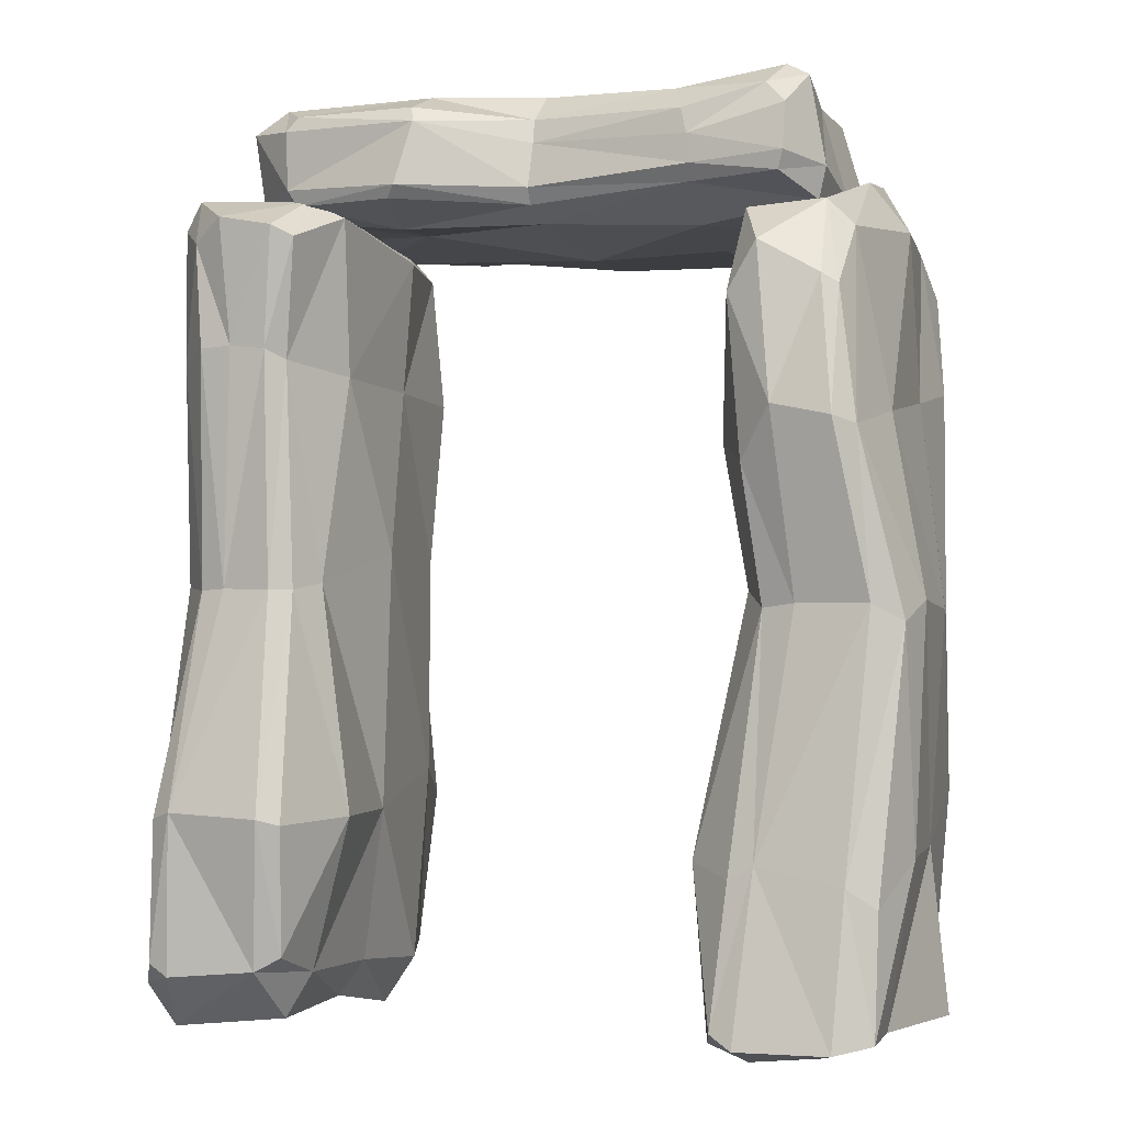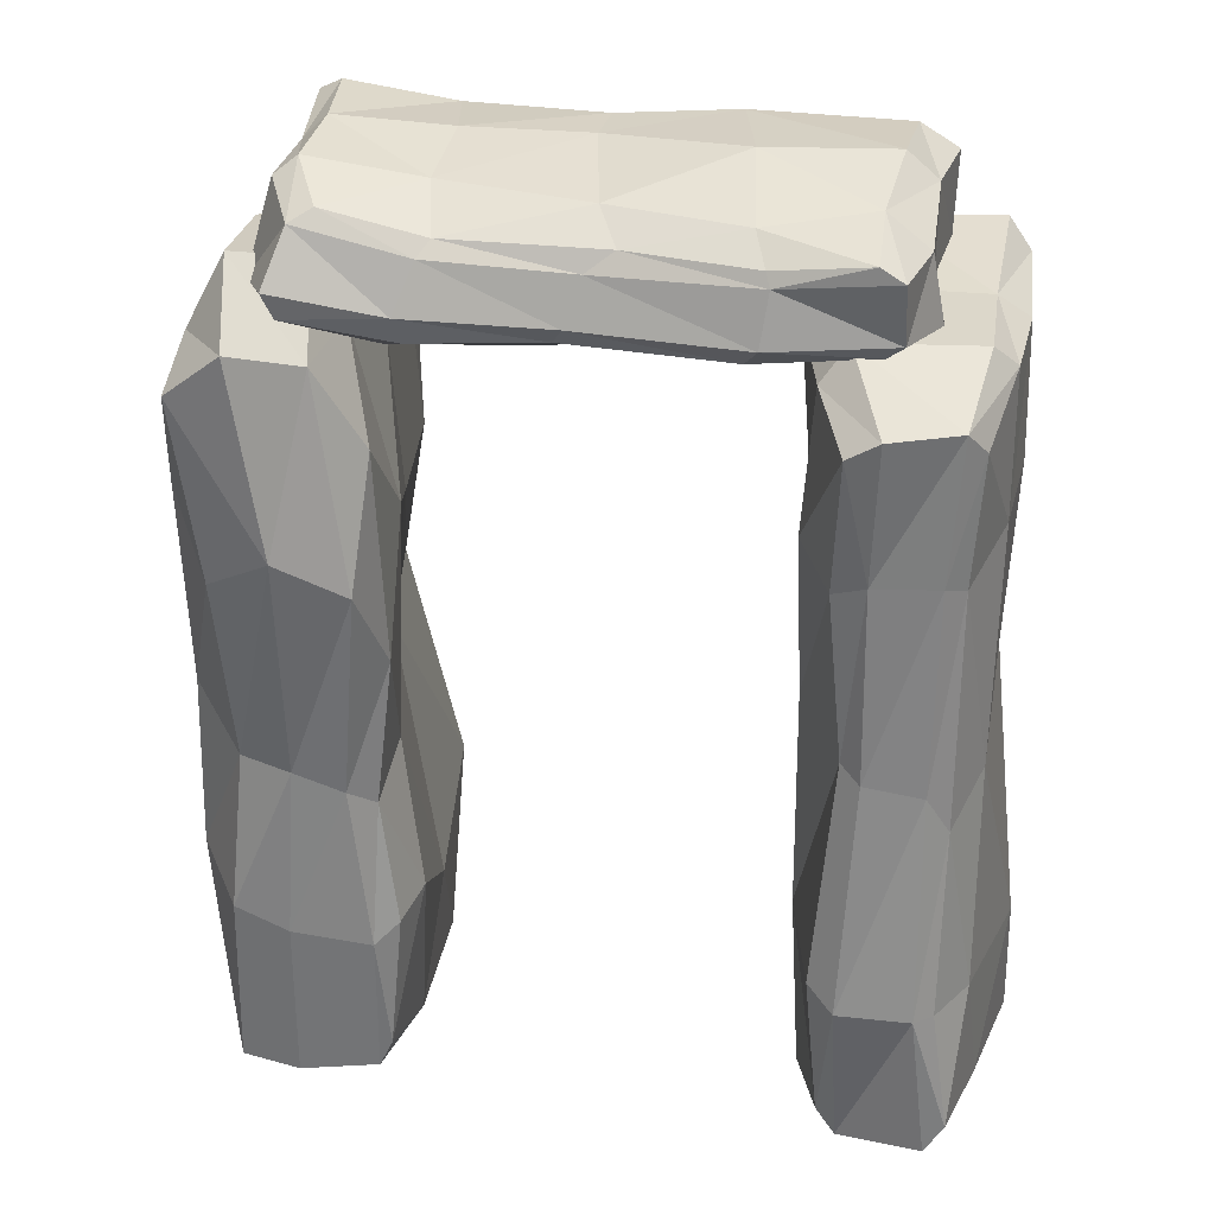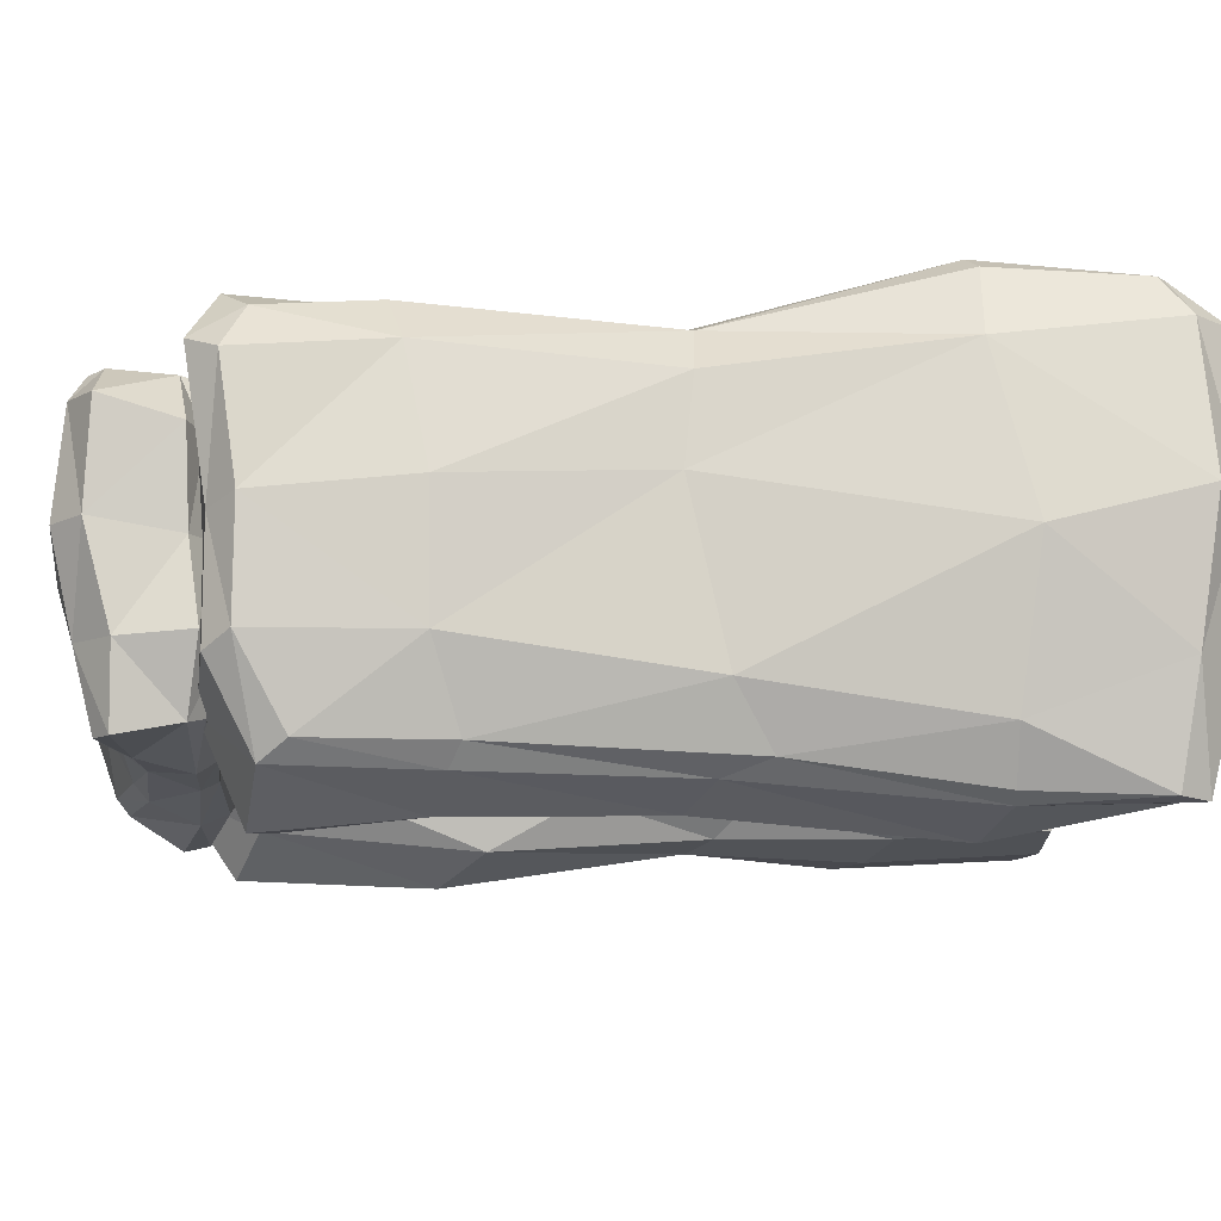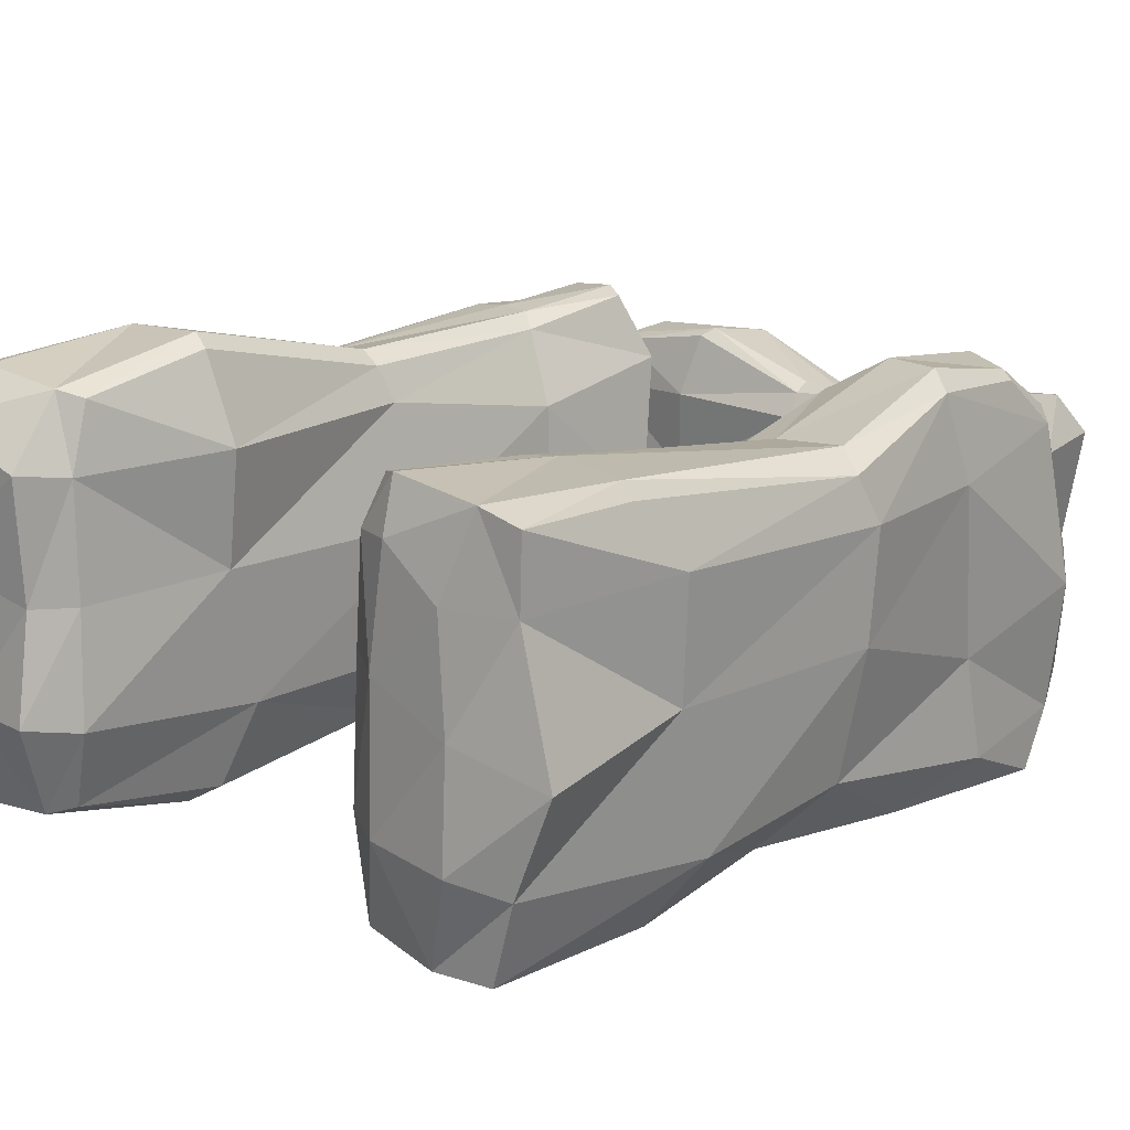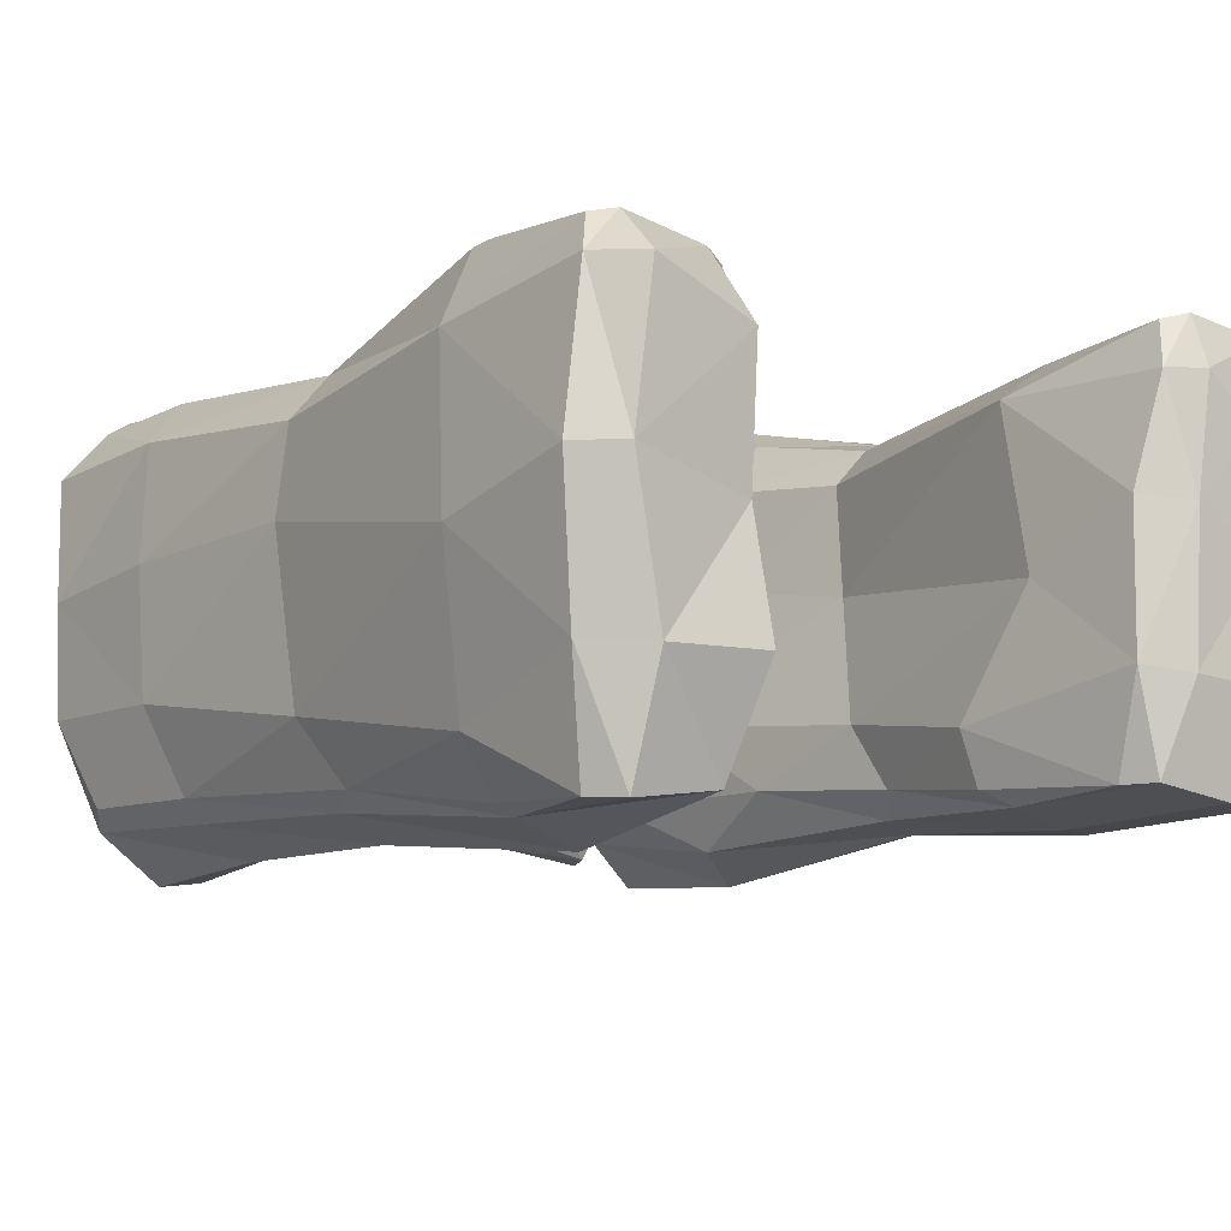
<metadata>
{"format":"obj","ext":"obj","renderer":"f3d","projection":"perspective","resolution":1024,"background":"white","views":[{"elev":-2.6,"azim":19.7,"up":"+Y"},{"elev":29.7,"azim":-168.7,"up":"+Y"},{"elev":-11.2,"azim":-96.2,"up":"+Z"},{"elev":16.7,"azim":42.6,"up":"+Z"},{"elev":-8.6,"azim":-39.5,"up":"+Z"}]}
</metadata>
<code>
g default
v -2.053 3.621 -0.8608
v -1.493 3.677 -1.154
v -2.096 0.2557 -1.036
v -1.489 0.2153 -0.966
v -2.071 0.2662 1.023
v -1.395 0.3094 0.9563
v -1.946 3.812 0.8273
v -1.364 3.802 0.9235
v -1.526 2.167 -1.017
v -2.012 1.793 -0.8994
v -1.378 0.2075 0.02016
v -2.293 0.1135 0.1469
v -1.412 2.084 0.8115
v -1.921 2.085 0.7873
v -1.191 3.82 -0.1595
v -2.155 3.836 0.05122
v -1.231 2.291 0.02172
v -2.122 2.152 0.1785
v -1.97 3.74 -0.952
v -1.905 1.997 -0.9732
v -2.01 2.977 -0.8545
v -1.919 3.026 -0.9576
v -1.647 3.776 -1.172
v -1.452 3.002 -1.041
v -1.626 2.098 -1.079
v -1.614 3.075 -1.097
v -1.432 1.021 -1.079
v -1.586 0.1011 -0.9961
v -1.567 0.9228 -1.166
v -2.001 0.107 -1.045
v -2.008 0.8701 -1.013
v -1.918 0.8527 -1.062
v -2.106 -0.03987 0.1537
v -2.194 0.1861 -0.5049
v -1.97 -0.03093 -0.5243
v -1.346 0.165 -0.5587
v -1.52 0.01783 0.02278
v -1.499 -0.07654 -0.5199
v -1.388 0.2093 0.6143
v -1.525 0.2412 0.99
v -1.519 -0.02032 0.6453
v -1.964 0.2049 1.044
v -2.179 0.1481 0.8379
v -2.026 -0.05576 0.824
v -1.779 2.092 0.8306
v -2.041 0.97 1.049
v -1.926 1.004 1.114
v -1.34 0.9501 1.087
v -1.512 2.083 0.8808
v -1.441 0.9797 1.147
v -1.449 3.212 0.8172
v -1.474 3.861 0.9576
v -1.535 3.264 0.8926
v -1.771 3.922 0.9219
v -1.885 3.278 0.8841
v -1.718 3.285 0.8977
v -2.001 3.951 0.004732
v -2.11 3.916 0.6132
v -1.999 4.051 0.6706
v -1.245 3.939 0.586
v -1.399 3.98 -0.09699
v -1.434 4.029 0.6127
v -1.333 3.816 -0.7624
v -1.456 3.98 -0.687
v -2.136 3.841 -0.467
v -2.026 3.952 -0.5411
v -1.244 3.142 -0.1559
v -1.301 2.283 -0.6651
v -1.287 3.136 -0.8156
v -1.337 2.122 0.6346
v -1.279 3.159 0.4428
v -1.263 0.9849 0.04843
v -1.181 0.9766 0.6404
v -1.308 1.162 -0.6604
v -2.168 3.119 0.1293
v -2.094 2.108 0.5836
v -2.075 3.222 0.6776
v -2.131 1.973 -0.6125
v -2.141 3.11 -0.4599
v -2.289 0.8057 -0.03158
v -2.146 0.8828 -0.7645
v -2.177 0.9862 0.7312
v 0.5862 3.322 -0.7389
v 1.416 3.613 -0.987
v 0.5822 0.1869 -0.8467
v 1.326 0.04667 -0.9064
v 0.7657 0.06486 1.059
v 1.503 0.03404 0.9744
v 0.8268 3.412 0.9451
v 1.351 3.428 0.9403
v 1.228 1.778 -0.8853
v 0.6179 1.518 -0.7682
v 1.637 0.052 -0.03309
v 0.5772 0.06688 0.3157
v 1.623 1.905 0.8344
v 0.9623 1.972 0.8445
v 1.463 3.814 -0.09035
v 0.7445 3.543 0.1244
v 1.651 1.979 0.07918
v 0.777 1.941 0.1407
v 0.8002 3.754 -0.8734
v 0.7306 1.636 -0.892
v 0.539 2.262 -0.7289
v 0.6281 2.71 -0.9771
v 1.111 3.865 -1.073
v 1.29 2.713 -0.9769
v 0.9721 1.744 -0.9366
v 0.9489 2.92 -1.118
v 1.289 0.9763 -0.9648
v 1.041 -0.005023 -0.9051
v 1.023 0.8646 -0.9624
v 0.6519 0.03195 -0.842
v 0.5225 0.8903 -0.8195
v 0.6367 0.7885 -0.8925
v 0.8043 -0.08269 0.2873
v 0.5543 0.04946 -0.3719
v 0.776 -0.0716 -0.4086
v 1.456 0.02566 -0.5048
v 1.206 -0.07752 0.1041
v 1.202 -0.09913 -0.4416
v 1.48 0.04709 0.62
v 1.321 -0.01081 1.041
v 1.178 -0.08174 0.6352
v 0.8767 -0.005187 1.09
v 0.6942 -0.007479 0.8339
v 0.8932 -0.08242 0.8474
v 1.127 1.991 0.8919
v 0.8386 0.7437 1.007
v 0.9613 0.814 1.01
v 1.52 0.6267 0.9652
v 1.483 1.987 0.9223
v 1.378 0.7246 1.004
v 1.443 2.784 1.004
v 1.275 3.475 0.973
v 1.35 2.818 1.096
v 0.9798 3.642 0.9873
v 0.8934 2.631 0.9612
v 1.063 2.88 1.09
v 0.878 3.92 0.1151
v 0.7782 3.587 0.6249
v 0.8707 3.829 0.7613
v 1.37 3.727 0.6867
v 1.285 4.057 0.005101
v 1.248 3.856 0.7354
v 1.382 3.814 -0.7248
v 1.211 4.153 -0.6453
v 0.7609 3.784 -0.4028
v 0.8987 4.07 -0.443
v 1.47 3.001 -0.2642
v 1.535 1.95 -0.5506
v 1.492 3.09 -0.7611
v 1.671 2.009 0.6125
v 1.513 2.879 0.584
v 1.576 0.8647 0.08333
v 1.624 0.8374 0.6603
v 1.529 1.1 -0.6286
v 0.7135 2.625 0.2361
v 0.8543 2.056 0.6821
v 0.7481 2.741 0.7315
v 0.5828 1.701 -0.4732
v 0.5585 2.892 -0.3859
v 0.5372 0.5926 0.03534
v 0.4668 0.9365 -0.5597
v 0.626 0.822 0.8341
v 0.7764 4.416 -0.7336
v 0.911 3.984 -0.934
v -1.567 4.368 -0.806
v -1.605 3.941 -0.7287
v -1.467 4.447 0.6561
v -1.482 4 0.6393
v 0.9202 4.453 0.5857
v 1.005 4.011 0.6893
v -0.2315 3.918 -0.7856
v -0.4878 4.316 -0.7067
v -1.592 3.944 -0.02405
v -1.578 4.562 0.02456
v -0.2763 3.952 0.5394
v -0.2704 4.377 0.4988
v 1.059 3.819 -0.145
v 0.917 4.563 -0.02875
v -0.1295 3.755 -0.01351
v -0.2569 4.528 0.05772
v 0.8828 4.359 -0.8005
v -0.355 4.219 -0.7614
v 0.2846 4.314 -0.7266
v 0.337 4.247 -0.8023
v 0.9636 4.108 -0.9559
v 0.3944 3.883 -0.8442
v -0.2816 3.996 -0.8306
v 0.4242 4.016 -0.8955
v -1.032 3.901 -0.8063
v -1.686 4.009 -0.7544
v -1.102 3.988 -0.874
v -1.68 4.301 -0.808
v -1.11 4.307 -0.7855
v -1.134 4.241 -0.8165
v -1.729 4.429 0.03784
v -1.544 4.462 -0.4334
v -1.751 4.302 -0.437
v -1.638 3.869 -0.4332
v -1.729 4.022 -0.0286
v -1.811 3.969 -0.4126
v -1.59 3.971 0.397
v -1.526 4.082 0.6573
v -1.766 4.041 0.4131
v -1.527 4.374 0.6754
v -1.586 4.512 0.5199
v -1.773 4.403 0.5169
v -0.2644 4.255 0.536
v -0.845 4.447 0.6759
v -0.821 4.369 0.7271
v -0.9502 3.993 0.7343
v -0.2741 4.031 0.5847
v -0.9036 4.053 0.7726
v 0.5374 4 0.6025
v 1.033 4.102 0.7105
v 0.5618 4.079 0.6569
v 1.033 4.333 0.668
v 0.5161 4.352 0.6329
v 0.5487 4.224 0.6518
v 1.032 4.45 -0.0573
v 0.9787 4.571 0.4109
v 1.101 4.501 0.4611
v 1.136 3.907 0.4325
v 1.151 3.992 -0.1067
v 1.175 4.064 0.444
v 1.039 3.897 -0.6213
v 1.148 4.005 -0.5687
v 0.9292 4.523 -0.4312
v 1.034 4.443 -0.4834
v 0.5249 3.79 -0.1449
v -0.1372 3.78 -0.5181
v 0.5201 3.79 -0.6605
v -0.2528 3.877 0.4192
v 0.5278 3.841 0.3194
v -1.032 3.931 0.001204
v -1.006 3.894 0.4249
v -0.9275 3.872 -0.5037
v 0.3532 4.526 0.03133
v -0.2601 4.518 0.3469
v 0.4439 4.485 0.4628
v -0.3742 4.434 -0.5113
v 0.36 4.459 -0.4259
v -0.9619 4.573 -0.1019
v -1.04 4.418 -0.6153
v -0.8335 4.541 0.4442
g StoneHenge_03:pCube2
f 19 22 1
f 1 22 21
f 22 19 26
f 26 19 23
f 20 22 25
f 25 22 26
f 22 20 21
f 21 20 10
f 23 2 26
f 26 2 24
f 24 9 26
f 26 9 25
f 25 29 20
f 20 29 32
f 9 27 25
f 25 27 29
f 27 4 29
f 29 4 28
f 29 28 32
f 32 28 30
f 20 32 10
f 10 32 31
f 31 32 3
f 3 32 30
f 3 30 34
f 34 30 35
f 30 28 35
f 35 28 38
f 33 35 37
f 37 35 38
f 35 33 34
f 34 33 12
f 4 36 28
f 28 36 38
f 36 11 38
f 38 11 37
f 37 41 33
f 33 41 44
f 11 39 37
f 37 39 41
f 41 39 40
f 40 39 6
f 41 40 44
f 44 40 42
f 12 33 43
f 43 33 44
f 44 42 43
f 43 42 5
f 42 47 5
f 5 47 46
f 42 40 47
f 47 40 50
f 45 47 49
f 49 47 50
f 46 47 14
f 14 47 45
f 40 6 50
f 50 6 48
f 48 13 50
f 50 13 49
f 49 53 45
f 45 53 56
f 13 51 49
f 49 51 53
f 51 8 53
f 53 8 52
f 53 52 56
f 56 52 54
f 14 45 55
f 55 45 56
f 55 56 7
f 7 56 54
f 54 59 7
f 7 59 58
f 59 54 62
f 62 54 52
f 59 62 57
f 57 62 61
f 59 57 58
f 58 57 16
f 52 8 62
f 62 8 60
f 62 60 61
f 61 60 15
f 57 61 66
f 66 61 64
f 61 15 64
f 64 15 63
f 64 63 23
f 23 63 2
f 23 19 64
f 64 19 66
f 16 57 65
f 65 57 66
f 66 19 65
f 65 19 1
f 63 69 2
f 2 69 24
f 15 67 63
f 63 67 69
f 69 67 68
f 68 67 17
f 69 68 24
f 24 68 9
f 60 71 15
f 15 71 67
f 8 51 60
f 60 51 71
f 71 51 70
f 70 51 13
f 67 71 17
f 17 71 70
f 17 70 72
f 72 70 73
f 70 13 73
f 73 13 48
f 48 6 73
f 73 6 39
f 73 39 72
f 72 39 11
f 68 74 9
f 9 74 27
f 68 17 74
f 74 17 72
f 74 72 36
f 36 72 11
f 27 74 4
f 4 74 36
f 58 77 7
f 7 77 55
f 58 16 77
f 77 16 75
f 77 75 76
f 76 75 18
f 55 77 14
f 14 77 76
f 65 79 16
f 16 79 75
f 65 1 79
f 79 1 21
f 79 21 78
f 78 21 10
f 75 79 18
f 18 79 78
f 18 78 80
f 80 78 81
f 78 10 81
f 81 10 31
f 31 3 81
f 81 3 34
f 81 34 80
f 80 34 12
f 76 82 14
f 14 82 46
f 76 18 82
f 82 18 80
f 80 12 82
f 82 12 43
f 46 82 5
f 5 82 43
f 101 104 83
f 83 104 103
f 104 101 108
f 108 101 105
f 102 104 107
f 107 104 108
f 104 102 103
f 103 102 92
f 105 84 108
f 108 84 106
f 106 91 108
f 108 91 107
f 107 111 102
f 102 111 114
f 91 109 107
f 107 109 111
f 109 86 111
f 111 86 110
f 111 110 114
f 114 110 112
f 102 114 92
f 92 114 113
f 113 114 85
f 85 114 112
f 85 112 116
f 116 112 117
f 112 110 117
f 117 110 120
f 115 117 119
f 119 117 120
f 117 115 116
f 116 115 94
f 86 118 110
f 110 118 120
f 118 93 120
f 120 93 119
f 119 123 115
f 115 123 126
f 93 121 119
f 119 121 123
f 123 121 122
f 122 121 88
f 123 122 126
f 126 122 124
f 94 115 125
f 125 115 126
f 126 124 125
f 125 124 87
f 124 129 87
f 87 129 128
f 124 122 129
f 129 122 132
f 127 129 131
f 131 129 132
f 128 129 96
f 96 129 127
f 122 88 132
f 132 88 130
f 130 95 132
f 132 95 131
f 131 135 127
f 127 135 138
f 95 133 131
f 131 133 135
f 133 90 135
f 135 90 134
f 135 134 138
f 138 134 136
f 96 127 137
f 137 127 138
f 137 138 89
f 89 138 136
f 136 141 89
f 89 141 140
f 141 136 144
f 144 136 134
f 141 144 139
f 139 144 143
f 141 139 140
f 140 139 98
f 134 90 144
f 144 90 142
f 144 142 143
f 143 142 97
f 139 143 148
f 148 143 146
f 143 97 146
f 146 97 145
f 146 145 105
f 105 145 84
f 105 101 146
f 146 101 148
f 98 139 147
f 147 139 148
f 148 101 147
f 147 101 83
f 145 151 84
f 84 151 106
f 97 149 145
f 145 149 151
f 151 149 150
f 150 149 99
f 151 150 106
f 106 150 91
f 142 153 97
f 97 153 149
f 90 133 142
f 142 133 153
f 153 133 152
f 152 133 95
f 149 153 99
f 99 153 152
f 99 152 154
f 154 152 155
f 152 95 155
f 155 95 130
f 130 88 155
f 155 88 121
f 155 121 154
f 154 121 93
f 150 156 91
f 91 156 109
f 150 99 156
f 156 99 154
f 156 154 118
f 118 154 93
f 109 156 86
f 86 156 118
f 140 159 89
f 89 159 137
f 140 98 159
f 159 98 157
f 159 157 158
f 158 157 100
f 137 159 96
f 96 159 158
f 147 161 98
f 98 161 157
f 147 83 161
f 161 83 103
f 161 103 160
f 160 103 92
f 157 161 100
f 100 161 160
f 100 160 162
f 162 160 163
f 160 92 163
f 163 92 113
f 113 85 163
f 163 85 116
f 163 116 162
f 162 116 94
f 158 164 96
f 96 164 128
f 158 100 164
f 164 100 162
f 162 94 164
f 164 94 125
f 128 164 87
f 87 164 125
f 183 186 165
f 165 186 185
f 186 183 190
f 190 183 187
f 184 186 189
f 189 186 190
f 186 184 185
f 185 184 174
f 187 166 190
f 190 166 188
f 188 173 190
f 190 173 189
f 189 193 184
f 184 193 196
f 173 191 189
f 189 191 193
f 191 168 193
f 193 168 192
f 193 192 196
f 196 192 194
f 184 196 174
f 174 196 195
f 195 196 167
f 167 196 194
f 167 194 198
f 198 194 199
f 194 192 199
f 199 192 202
f 197 199 201
f 201 199 202
f 199 197 198
f 198 197 176
f 168 200 192
f 192 200 202
f 200 175 202
f 202 175 201
f 201 205 197
f 197 205 208
f 175 203 201
f 201 203 205
f 205 203 204
f 204 203 170
f 205 204 208
f 208 204 206
f 176 197 207
f 207 197 208
f 208 206 207
f 207 206 169
f 206 211 169
f 169 211 210
f 206 204 211
f 211 204 214
f 209 211 213
f 213 211 214
f 210 211 178
f 178 211 209
f 204 170 214
f 214 170 212
f 212 177 214
f 214 177 213
f 213 217 209
f 209 217 220
f 177 215 213
f 213 215 217
f 215 172 217
f 217 172 216
f 217 216 220
f 220 216 218
f 178 209 219
f 219 209 220
f 219 220 171
f 171 220 218
f 218 223 171
f 171 223 222
f 223 218 226
f 226 218 216
f 223 226 221
f 221 226 225
f 223 221 222
f 222 221 180
f 216 172 226
f 226 172 224
f 226 224 225
f 225 224 179
f 221 225 230
f 230 225 228
f 225 179 228
f 228 179 227
f 228 227 187
f 187 227 166
f 187 183 228
f 228 183 230
f 180 221 229
f 229 221 230
f 230 183 229
f 229 183 165
f 227 233 166
f 166 233 188
f 179 231 227
f 227 231 233
f 233 231 232
f 232 231 181
f 233 232 188
f 188 232 173
f 224 235 179
f 179 235 231
f 172 215 224
f 224 215 235
f 235 215 234
f 234 215 177
f 231 235 181
f 181 235 234
f 181 234 236
f 236 234 237
f 234 177 237
f 237 177 212
f 212 170 237
f 237 170 203
f 237 203 236
f 236 203 175
f 232 238 173
f 173 238 191
f 232 181 238
f 238 181 236
f 238 236 200
f 200 236 175
f 191 238 168
f 168 238 200
f 222 241 171
f 171 241 219
f 222 180 241
f 241 180 239
f 241 239 240
f 240 239 182
f 219 241 178
f 178 241 240
f 229 243 180
f 180 243 239
f 229 165 243
f 243 165 185
f 243 185 242
f 242 185 174
f 239 243 182
f 182 243 242
f 182 242 244
f 244 242 245
f 242 174 245
f 245 174 195
f 195 167 245
f 245 167 198
f 245 198 244
f 244 198 176
f 240 246 178
f 178 246 210
f 240 182 246
f 246 182 244
f 244 176 246
f 246 176 207
f 210 246 169
f 169 246 207

</code>
